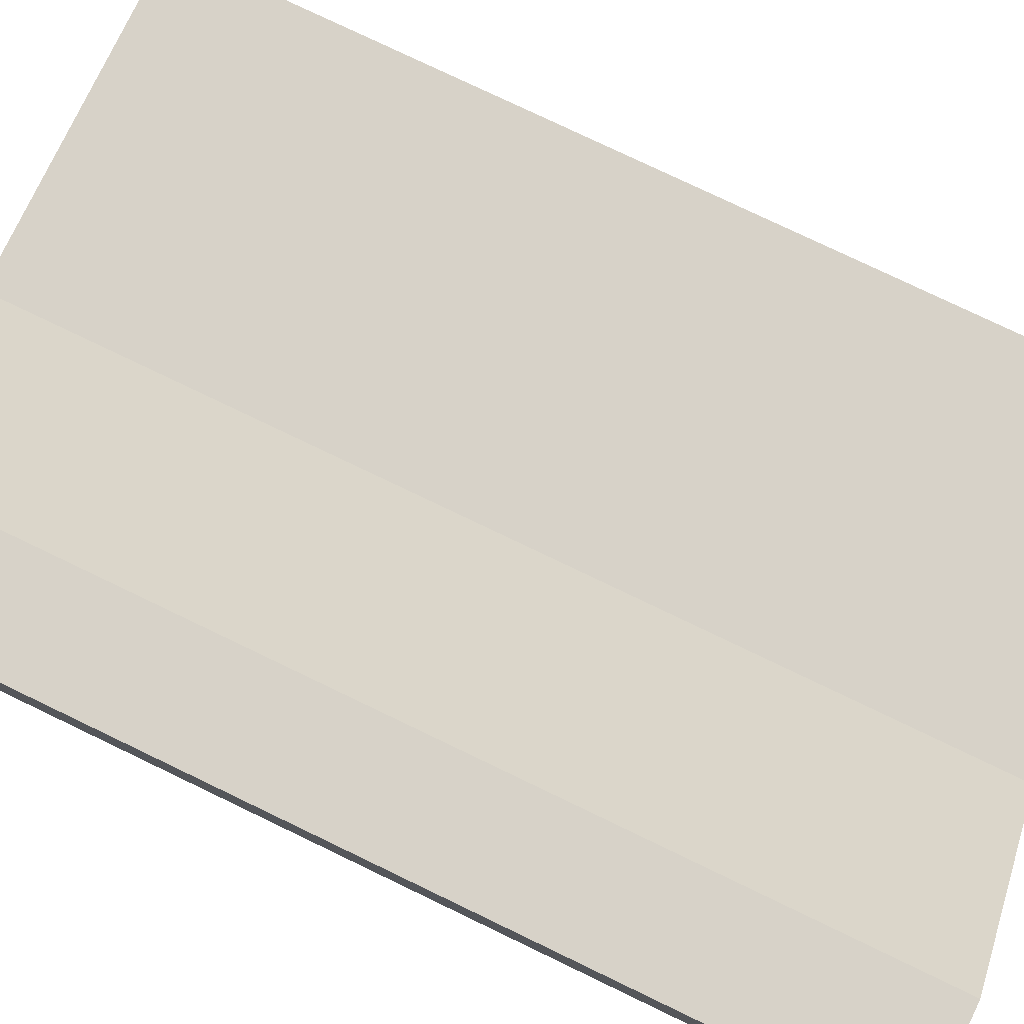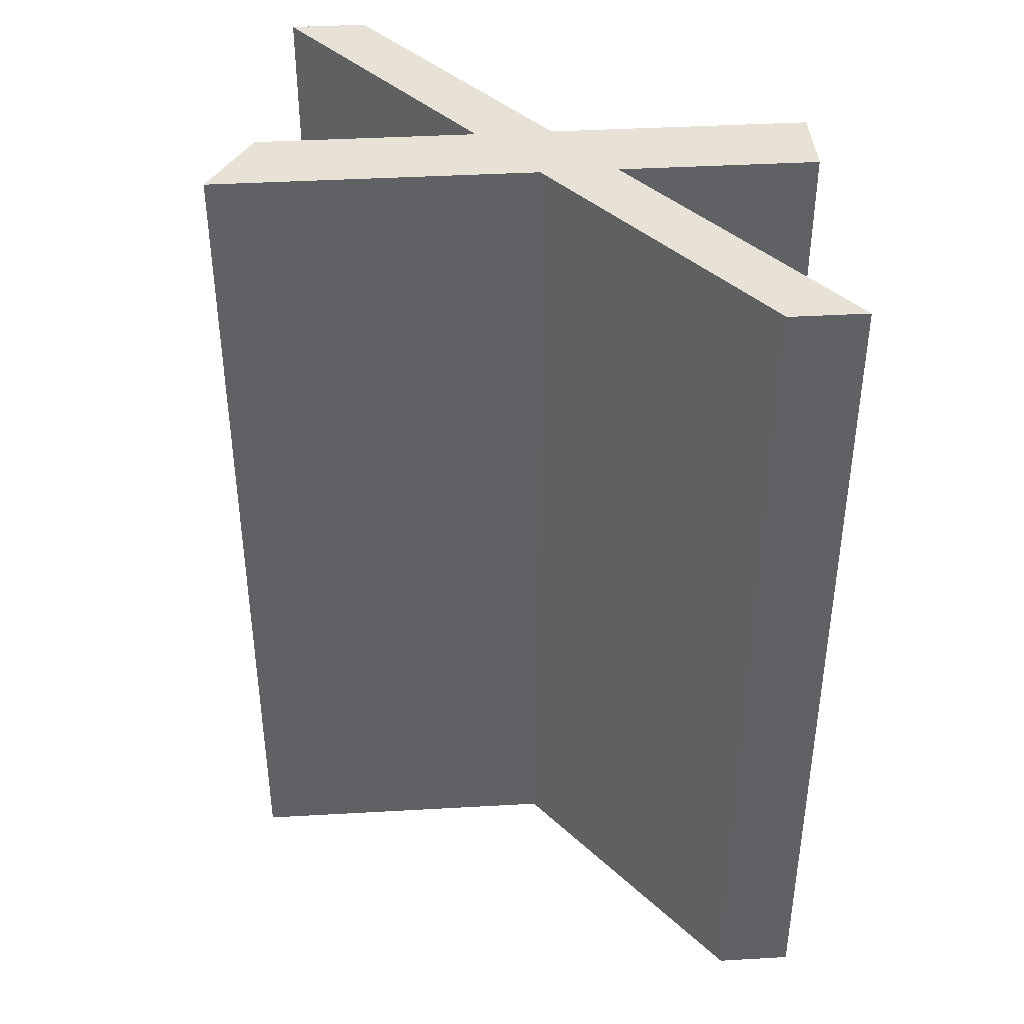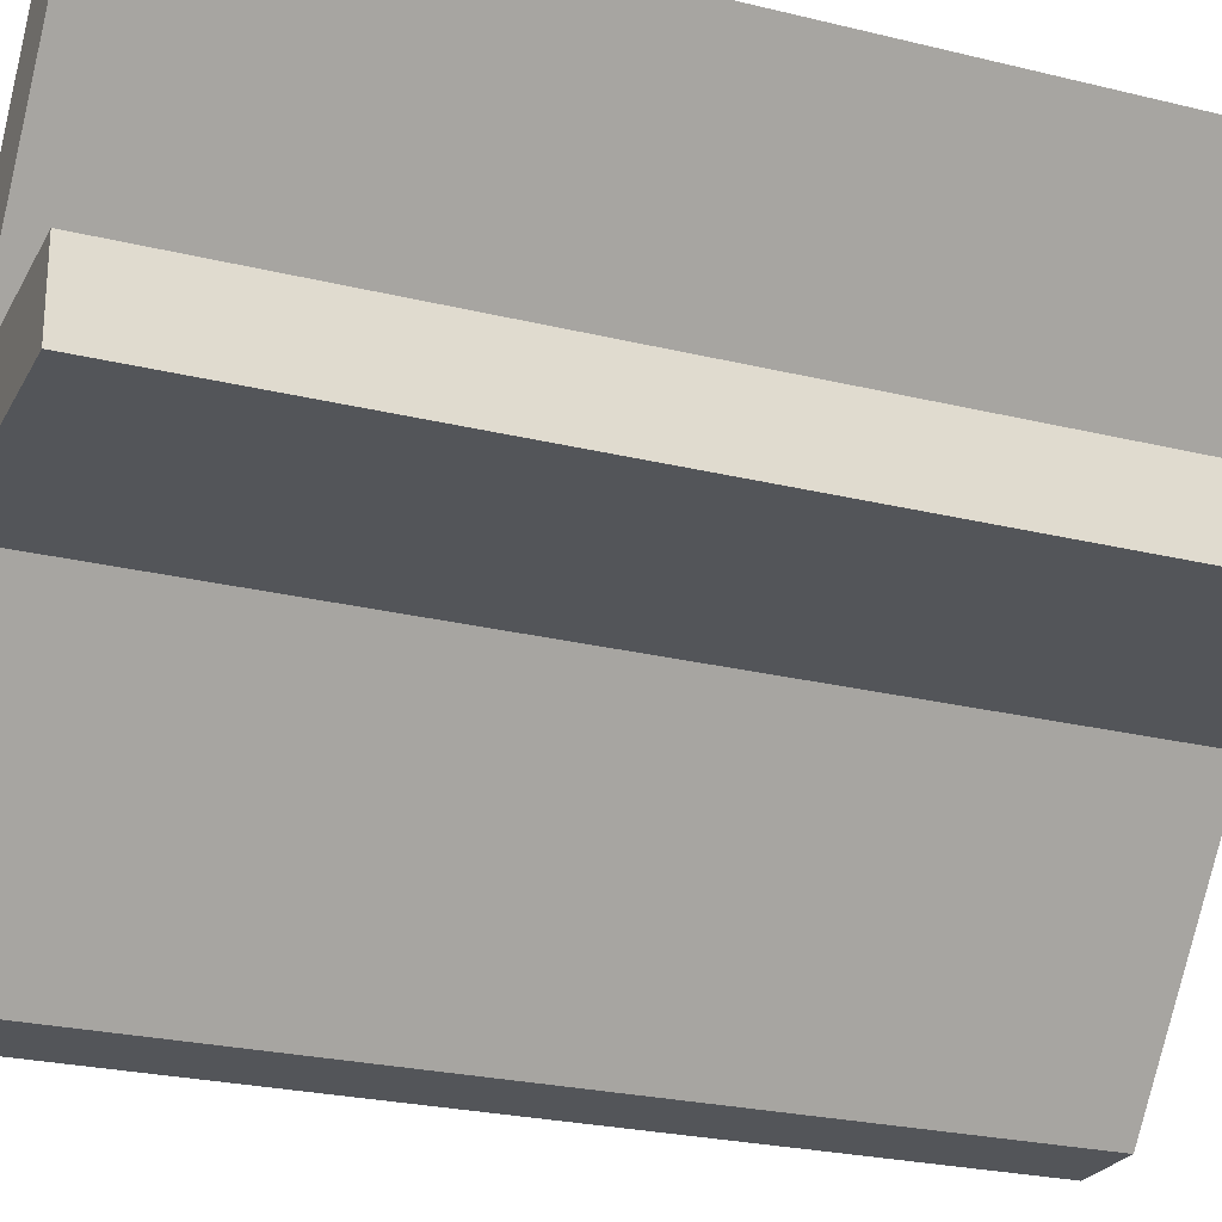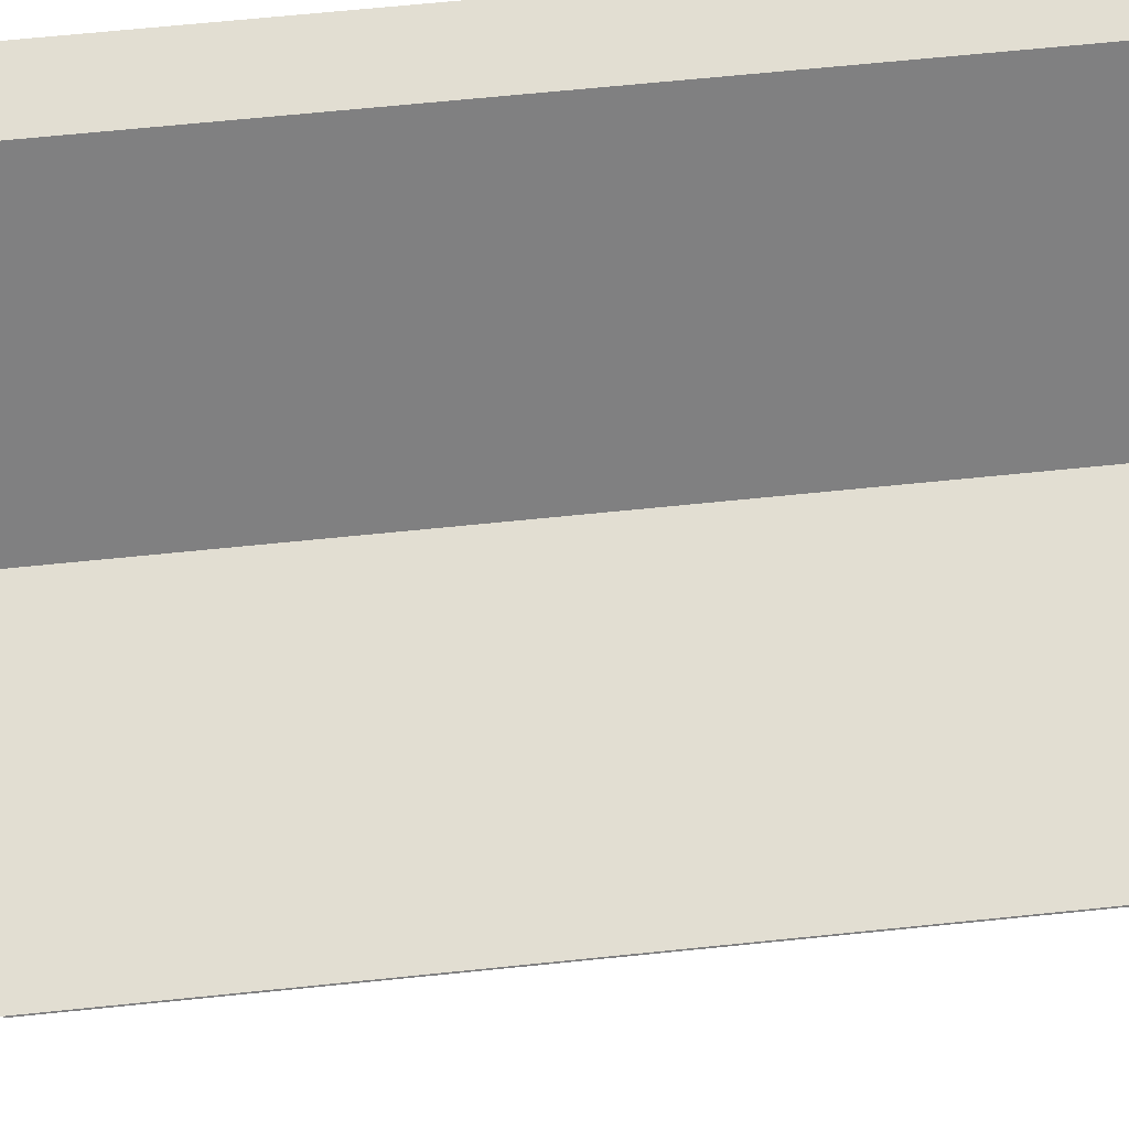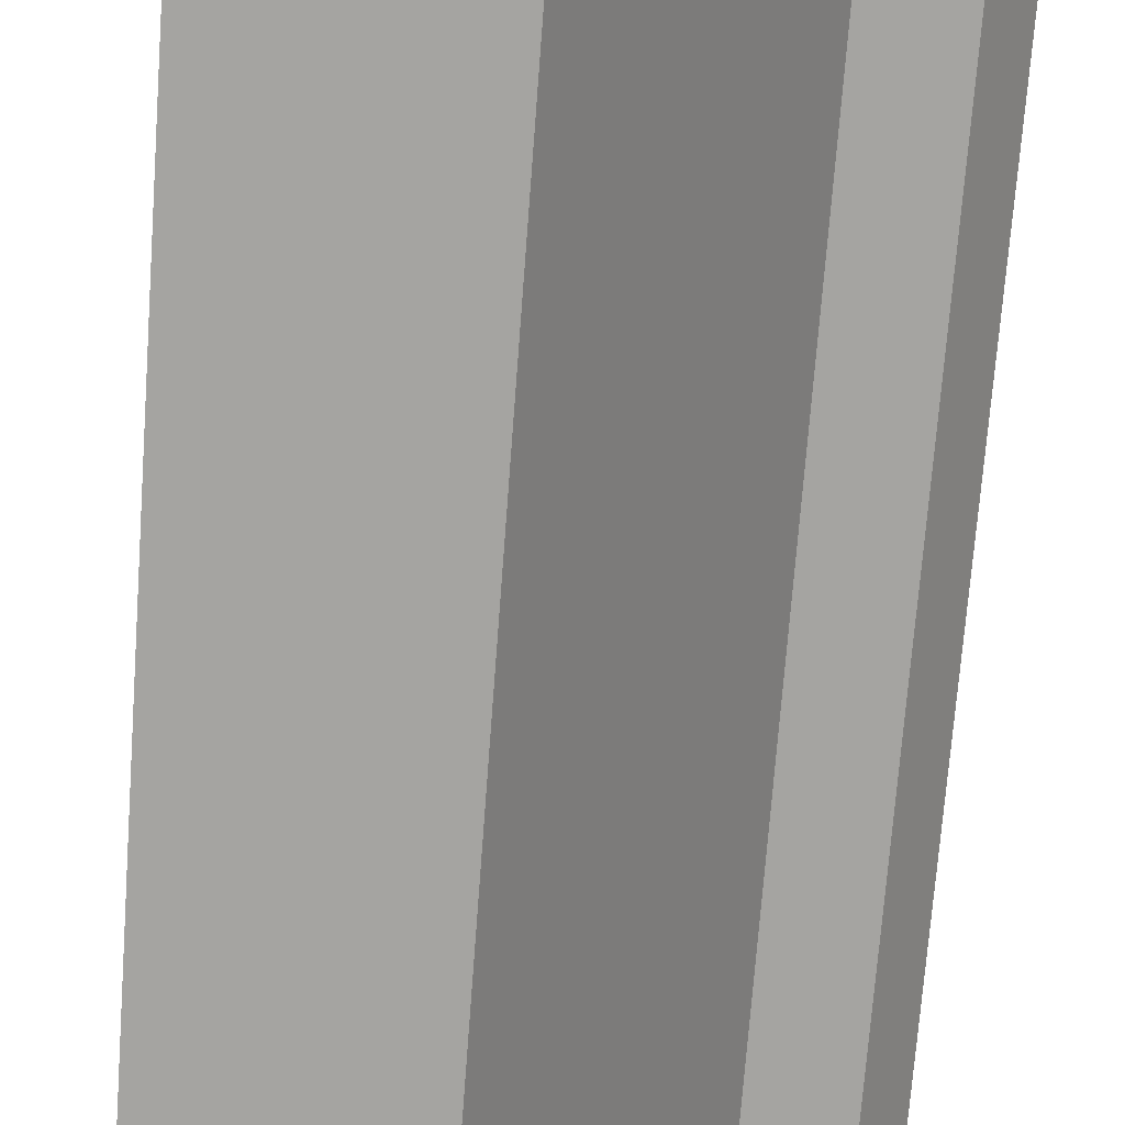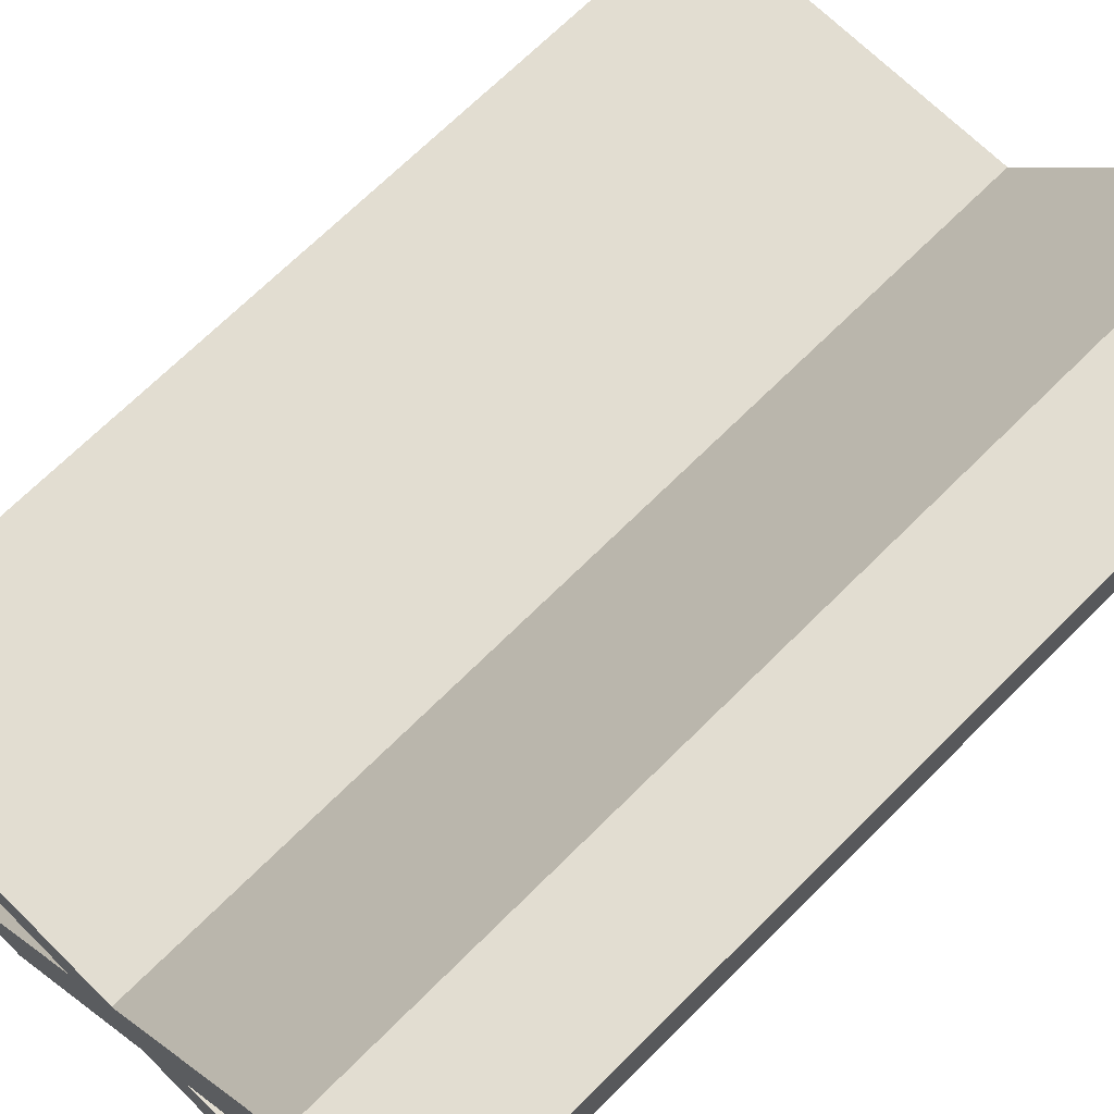
<metadata>
{"format":"obj","ext":"obj","renderer":"f3d","projection":"perspective","resolution":1024,"background":"white","views":[{"elev":77.3,"azim":-64.3,"up":"+Y"},{"elev":40.5,"azim":176.0,"up":"+Z"},{"elev":-24.5,"azim":-112.1,"up":"+Y"},{"elev":68.0,"azim":84.2,"up":"+Y"},{"elev":-73.2,"azim":-4.3,"up":"+Y"},{"elev":68.5,"azim":-135.1,"up":"+Y"}]}
</metadata>
<code>
v 5.804 2.5 0
v 6.3 3.3 0
v 6.3 3.3 9.6
v 5.804 2.5 9.6
v 0 2.5 0
v 5.804 2.5 0
v 5.804 2.5 9.6
v 0 2.5 9.6
v 0 3.3 0
v 0 2.5 0
v 0 2.5 9.6
v 0 3.3 9.6
v 6.3 3.3 0
v 0 3.3 0
v 0 3.3 9.6
v 6.3 3.3 9.6
v 6.3 3.3 9.6
v 0 3.3 9.6
v 0 2.5 9.6
v 5.804 2.5 9.6
v 0 3.3 0
v 6.3 3.3 0
v 5.804 2.5 0
v 0 2.5 0
v 0 6 0
v 4.625 0 0
v 4.625 0 9.6
v 0 6 9.6
v 0.8 6 0
v 0 6 0
v 0 6 9.6
v 0.8 6 9.6
v 5.425 0 0
v 0.8 6 0
v 0.8 6 9.6
v 5.425 0 9.6
v 4.625 0 0
v 5.425 0 0
v 5.425 0 9.6
v 4.625 0 9.6
v 4.625 0 9.6
v 5.425 0 9.6
v 0.8 6 9.6
v 0 6 9.6
v 5.425 0 0
v 4.625 0 0
v 0 6 0
v 0.8 6 0
g 79329f1c-e321-11ea-99b1-54bf646e7e1f
f 1 2 4
f 4 2 3
g 79333b62-e321-11ea-9d61-54bf646e7e1f
f 5 6 8
f 8 6 7
g 7933b09c-e321-11ea-9ed5-54bf646e7e1f
f 9 10 12
f 12 10 11
g 79344cd8-e321-11ea-aaaf-54bf646e7e1f
f 13 14 16
f 16 14 15
g 7934c208-e321-11ea-abe6-54bf646e7e1f
f 17 18 20
f 20 18 19
g 79353734-e321-11ea-8c72-54bf646e7e1f
f 22 23 21
f 21 23 24
g 795f7c34-e321-11ea-80da-54bf646e7e1f
f 25 26 28
f 28 26 27
g 7960185e-e321-11ea-a1d5-54bf646e7e1f
f 29 30 32
f 32 30 31
g 7960dbc2-e321-11ea-b22c-54bf646e7e1f
f 33 34 36
f 36 34 35
g 79619f18-e321-11ea-add6-54bf646e7e1f
f 37 38 40
f 40 38 39
g 79626264-e321-11ea-a503-54bf646e7e1f
f 42 43 41
f 41 43 44
g 796325c2-e321-11ea-a4d1-54bf646e7e1f
f 45 46 48
f 48 46 47

</code>
